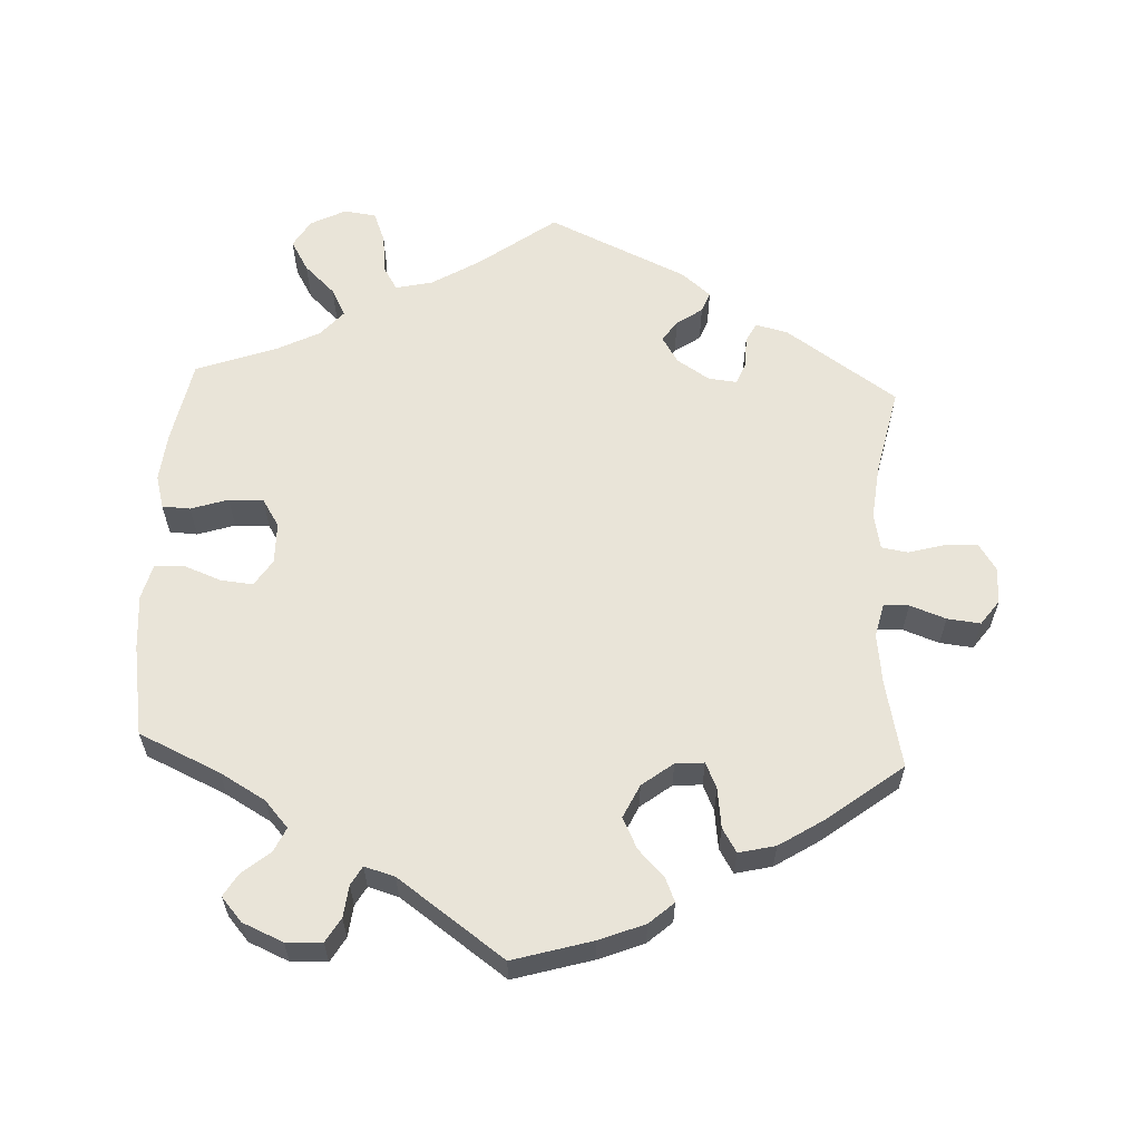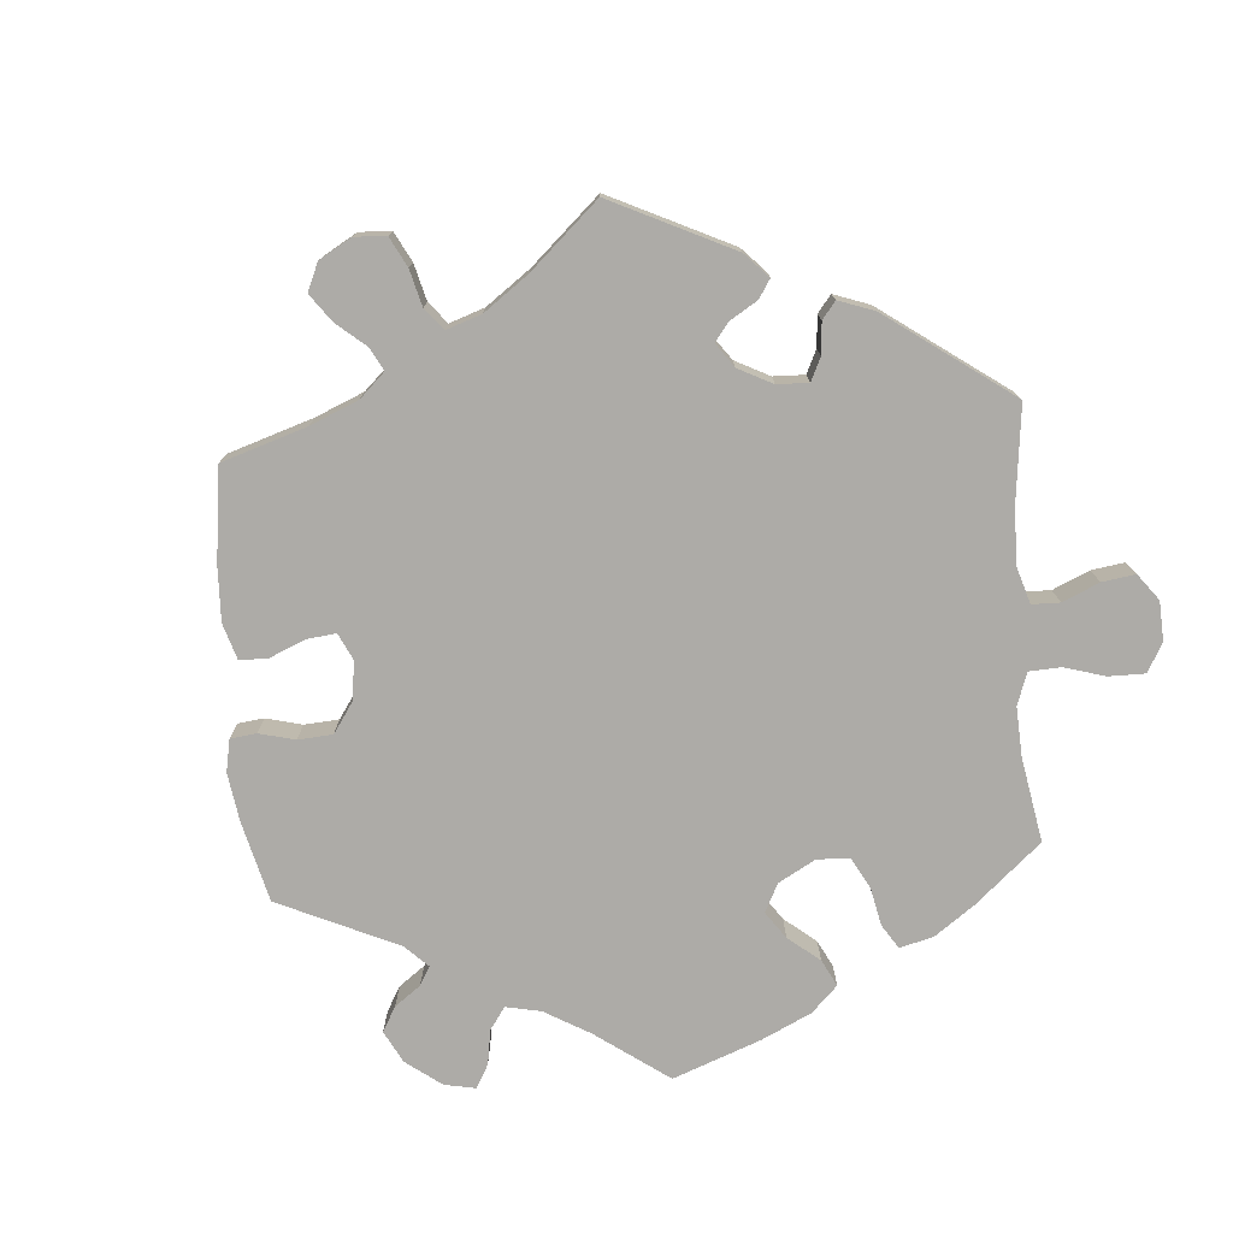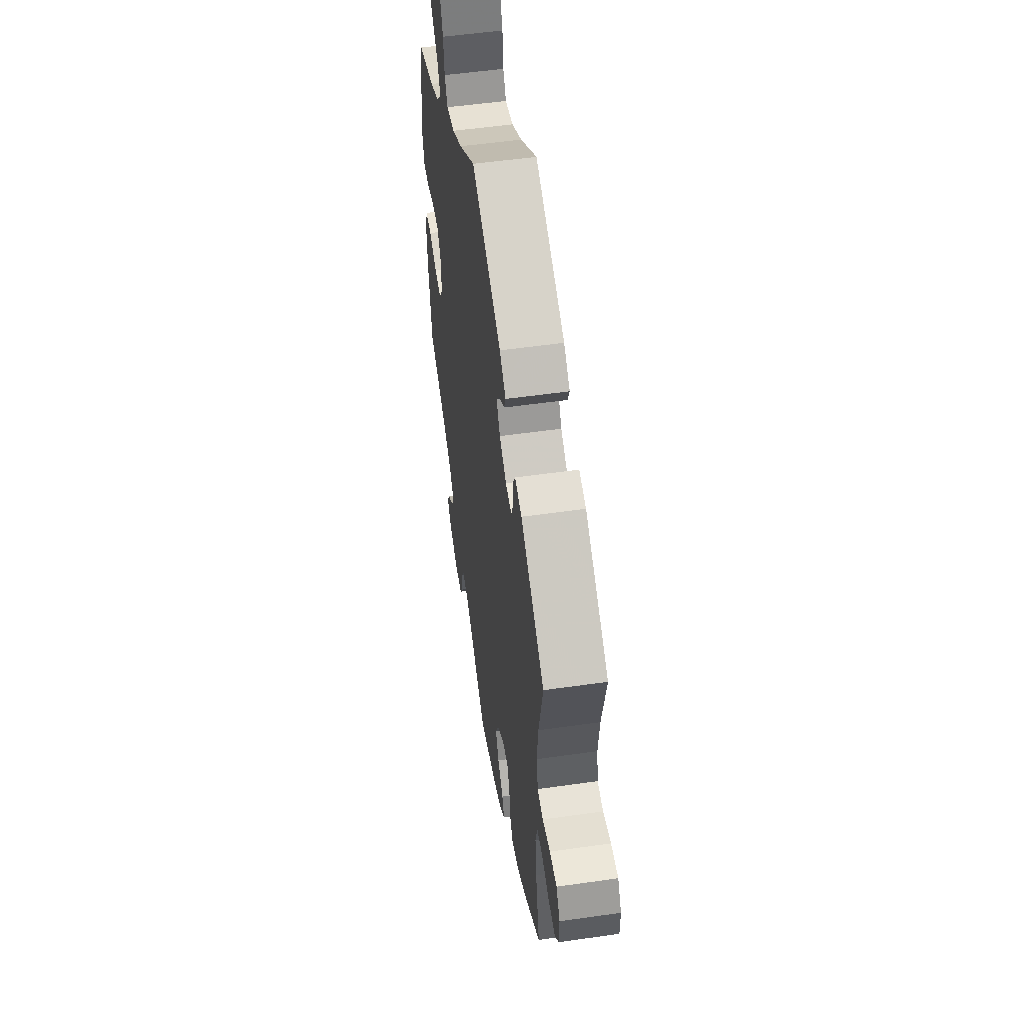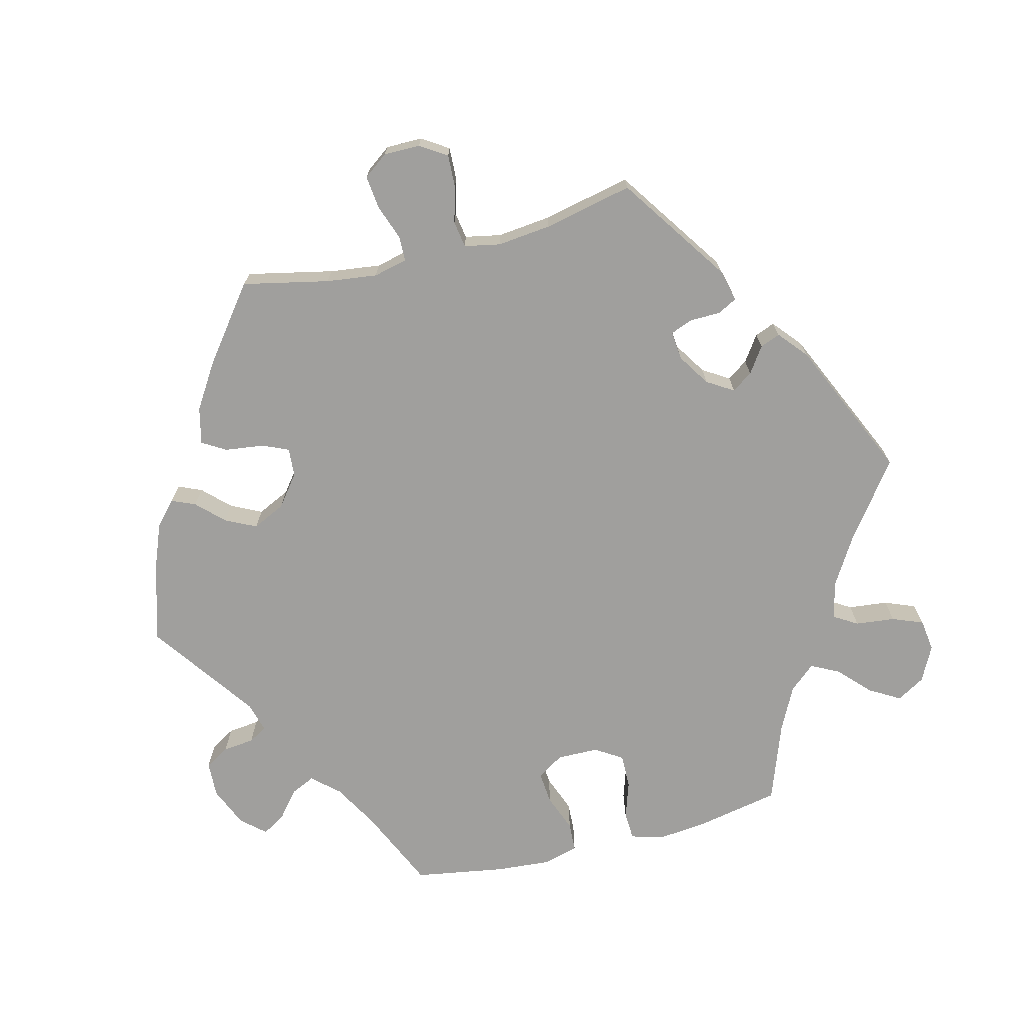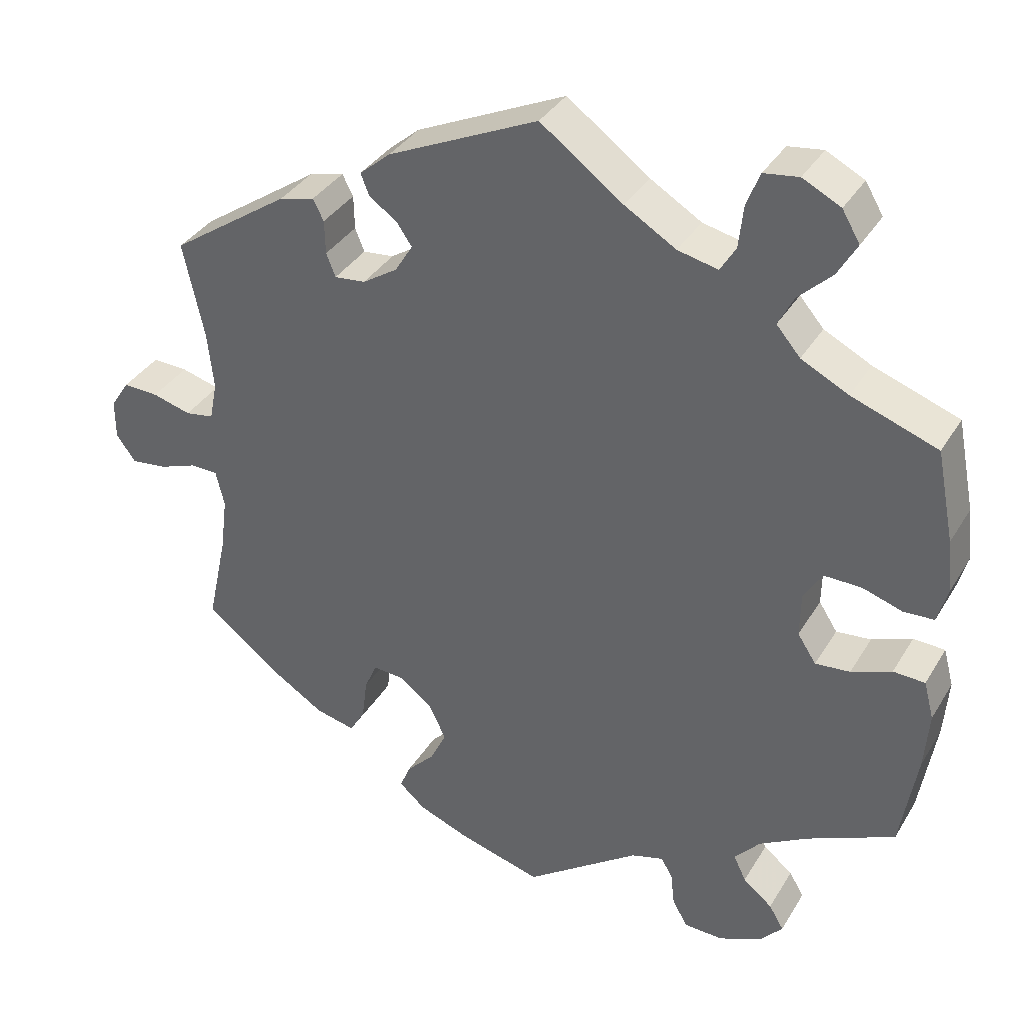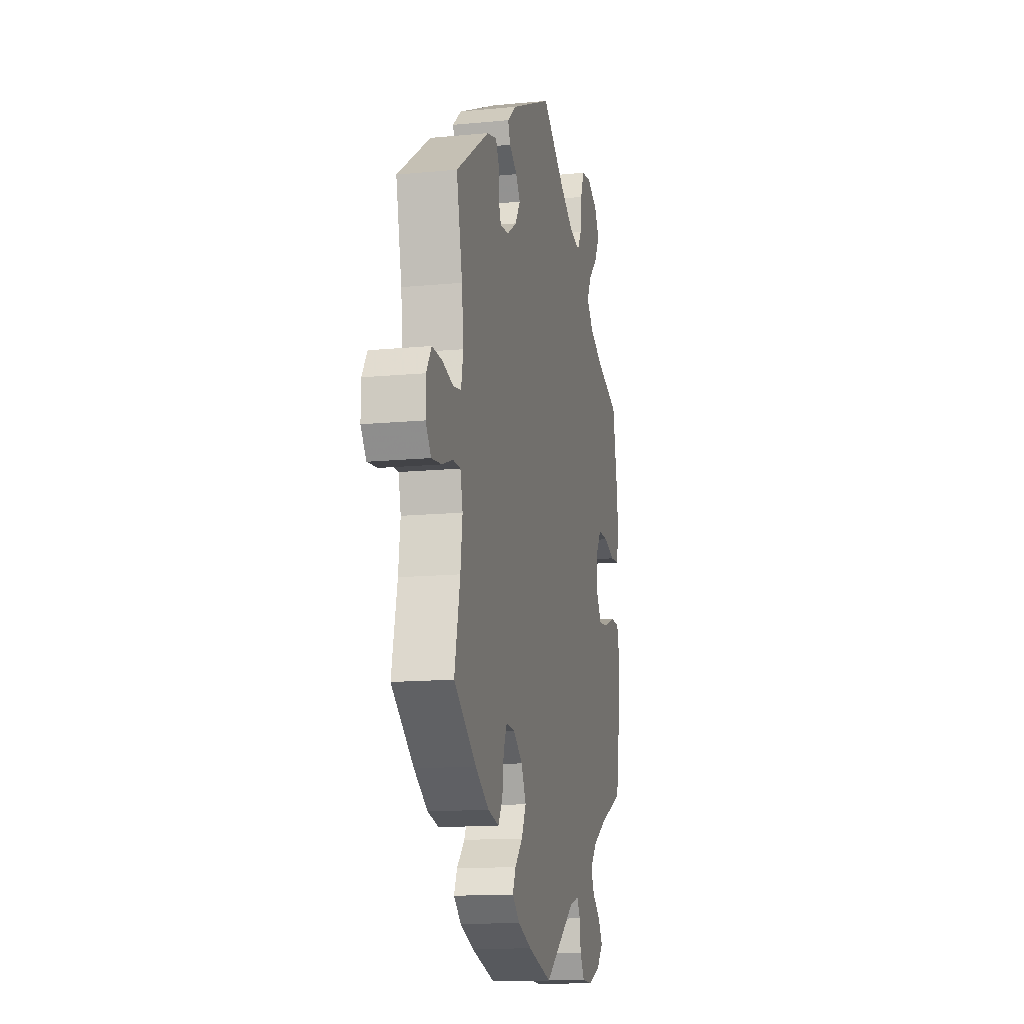
<metadata>
{"format":"obj","ext":"obj","renderer":"f3d","projection":"perspective","resolution":1024,"background":"white","views":[{"elev":60.5,"azim":-177.3,"up":"+Y"},{"elev":-76.4,"azim":-55.4,"up":"+Y"},{"elev":53.3,"azim":-98.7,"up":"+Z"},{"elev":-71.4,"azim":-75.8,"up":"+Y"},{"elev":35.6,"azim":27.3,"up":"+Z"},{"elev":-13.6,"azim":-77.7,"up":"+Z"}]}
</metadata>
<code>
v -0.475 0.07 -0.169
v -0.466 0.07 -0.098
v -0.477 0.07 -0.051
v -0.512 0.07 -0.05
v -0.562 0.07 -0.068
v -0.608 0.07 -0.073
v -0.633 0.07 -0.039
v -0.633 0.07 0.012
v -0.609 0.07 0.049
v -0.563 0.07 0.047
v -0.513 0.07 0.033
v -0.476 0.07 0.039
v -0.466 0.07 0.089
v -0.474 0.07 0.164
v -0.501 0.07 0.288
v -0.347 0.07 0.393
v -0.302 0.07 0.404
v -0.288 0.07 0.377
v -0.287 0.07 0.333
v -0.275 0.07 0.303
v -0.235 0.07 0.307
v -0.19 0.07 0.336
v -0.167 0.07 0.373
v -0.187 0.07 0.402
v -0.223 0.07 0.427
v -0.234 0.07 0.455
v -0.194 0.07 0.489
v 0 0.07 0.577
v 0.107 0.07 0.498
v 0.173 0.07 0.458
v 0.225 0.07 0.446
v 0.245 0.07 0.479
v 0.251 0.07 0.534
v 0.268 0.07 0.577
v 0.313 0.07 0.583
v 0.362 0.07 0.558
v 0.385 0.07 0.519
v 0.36 0.07 0.476
v 0.317 0.07 0.435
v 0.297 0.07 0.396
v 0.328 0.07 0.36
v 0.389 0.07 0.329
v 0.5 0.07 0.289
v 0.523 0.07 0.172
v 0.53 0.07 0.104
v 0.517 0.07 0.058
v 0.478 0.07 0.056
v 0.426 0.07 0.073
v 0.378 0.07 0.074
v 0.354 0.07 0.036
v 0.353 0.07 -0.022
v 0.377 0.07 -0.059
v 0.422 0.07 -0.055
v 0.474 0.07 -0.035
v 0.515 0.07 -0.037
v 0.528 0.07 -0.086
v 0.522 0.07 -0.162
v 0.501 0.07 -0.289
v 0.388 0.07 -0.34
v 0.325 0.07 -0.376
v 0.292 0.07 -0.413
v 0.308 0.07 -0.447
v 0.346 0.07 -0.478
v 0.365 0.07 -0.51
v 0.336 0.07 -0.543
v 0.28 0.07 -0.567
v 0.23 0.07 -0.565
v 0.21 0.07 -0.531
v 0.205 0.07 -0.487
v 0.19 0.07 -0.461
v 0.148 0.07 -0.473
v 0 0.07 -0.578
v -0.11 0.07 -0.546
v -0.173 0.07 -0.521
v -0.207 0.07 -0.491
v -0.193 0.07 -0.458
v -0.157 0.07 -0.421
v -0.136 0.07 -0.378
v -0.158 0.07 -0.332
v -0.201 0.07 -0.299
v -0.241 0.07 -0.296
v -0.257 0.07 -0.332
v -0.264 0.07 -0.387
v -0.284 0.07 -0.42
v -0.335 0.07 -0.408
v -0.398 0.07 -0.368
v -0.501 0.07 -0.289
v -0.475 0 -0.169
v -0.466 0 -0.098
v -0.477 0 -0.051
v -0.512 0 -0.05
v -0.562 0 -0.068
v -0.608 0 -0.073
v -0.633 0 -0.039
v -0.633 0 0.012
v -0.609 0 0.049
v -0.563 0 0.047
v -0.513 0 0.033
v -0.476 0 0.039
v -0.466 0 0.089
v -0.474 0 0.164
v -0.501 0 0.288
v -0.347 0 0.393
v -0.302 0 0.404
v -0.288 0 0.377
v -0.287 0 0.333
v -0.275 0 0.303
v -0.235 0 0.307
v -0.19 0 0.336
v -0.167 0 0.373
v -0.187 0 0.402
v -0.223 0 0.427
v -0.234 0 0.455
v -0.194 0 0.489
v 0 0 0.577
v 0.107 0 0.498
v 0.173 0 0.458
v 0.225 0 0.446
v 0.245 0 0.479
v 0.251 0 0.534
v 0.268 0 0.577
v 0.313 0 0.583
v 0.362 0 0.558
v 0.385 0 0.519
v 0.36 0 0.476
v 0.317 0 0.435
v 0.297 0 0.396
v 0.328 0 0.36
v 0.389 0 0.329
v 0.5 0 0.289
v 0.523 0 0.172
v 0.53 0 0.104
v 0.517 0 0.058
v 0.478 0 0.056
v 0.426 0 0.073
v 0.378 0 0.074
v 0.354 0 0.036
v 0.353 0 -0.022
v 0.377 0 -0.059
v 0.422 0 -0.055
v 0.474 0 -0.035
v 0.515 0 -0.037
v 0.528 0 -0.086
v 0.522 0 -0.162
v 0.501 0 -0.289
v 0.388 0 -0.34
v 0.325 0 -0.376
v 0.292 0 -0.413
v 0.308 0 -0.447
v 0.346 0 -0.478
v 0.365 0 -0.51
v 0.336 0 -0.543
v 0.28 0 -0.567
v 0.23 0 -0.565
v 0.21 0 -0.531
v 0.205 0 -0.487
v 0.19 0 -0.461
v 0.148 0 -0.473
v 0 0 -0.578
v -0.11 0 -0.546
v -0.173 0 -0.521
v -0.207 0 -0.491
v -0.193 0 -0.458
v -0.157 0 -0.421
v -0.136 0 -0.378
v -0.158 0 -0.332
v -0.201 0 -0.299
v -0.241 0 -0.296
v -0.257 0 -0.332
v -0.264 0 -0.387
v -0.284 0 -0.42
v -0.335 0 -0.408
v -0.398 0 -0.368
v -0.501 0 -0.289
f 86 87 1
f 85 86 1 2
f 82 83 84 85
f 81 82 85 2
f 80 81 2 3
f 79 80 3
f 74 75 76 77
f 74 77 78
f 71 72 73 74
f 70 71 74 78
f 66 67 68 69
f 66 69 70
f 65 66 70
f 62 63 64 65
f 61 62 65 70
f 60 61 70 78
f 56 57 58 59
f 53 54 55 56
f 52 53 56 59
f 51 52 59 60
f 45 46 47 48
f 45 48 49
f 42 43 44 45
f 41 42 45 49
f 40 41 49 50
f 36 37 38 39
f 36 39 40
f 35 36 40
f 32 33 34 35
f 31 32 35 40
f 30 31 40 50
f 26 27 28 29
f 24 25 26 29
f 23 24 29 30
f 22 23 30 50
f 16 17 18 19
f 14 15 16 19
f 13 14 19 20
f 12 13 20 21
f 8 9 10 11
f 8 11 12
f 7 8 12
f 4 5 6 7
f 3 4 7 12
f 79 3 12 21
f 51 60 78 79
f 50 51 79
f 21 22 50 79
f 88 174 173
f 89 88 173 172
f 172 171 170 169
f 89 172 169 168
f 90 89 168 167
f 90 167 166
f 164 163 162 161
f 165 164 161
f 161 160 159 158
f 165 161 158 157
f 156 155 154 153
f 157 156 153
f 157 153 152
f 152 151 150 149
f 157 152 149 148
f 165 157 148 147
f 146 145 144 143
f 143 142 141 140
f 146 143 140 139
f 147 146 139 138
f 135 134 133 132
f 136 135 132
f 132 131 130 129
f 136 132 129 128
f 137 136 128 127
f 126 125 124 123
f 127 126 123
f 127 123 122
f 122 121 120 119
f 127 122 119 118
f 137 127 118 117
f 116 115 114 113
f 116 113 112 111
f 117 116 111 110
f 137 117 110 109
f 106 105 104 103
f 106 103 102 101
f 107 106 101 100
f 108 107 100 99
f 98 97 96 95
f 99 98 95
f 99 95 94
f 94 93 92 91
f 99 94 91 90
f 108 99 90 166
f 166 165 147 138
f 166 138 137
f 166 137 109 108
f 1 88 89 2
f 2 89 90 3
f 3 90 91 4
f 4 91 92 5
f 5 92 93 6
f 6 93 94 7
f 7 94 95 8
f 8 95 96 9
f 9 96 97 10
f 10 97 98 11
f 11 98 99 12
f 12 99 100 13
f 13 100 101 14
f 14 101 102 15
f 15 102 103 16
f 16 103 104 17
f 17 104 105 18
f 18 105 106 19
f 19 106 107 20
f 20 107 108 21
f 21 108 109 22
f 22 109 110 23
f 23 110 111 24
f 24 111 112 25
f 25 112 113 26
f 26 113 114 27
f 27 114 115 28
f 28 115 116 29
f 29 116 117 30
f 30 117 118 31
f 31 118 119 32
f 32 119 120 33
f 33 120 121 34
f 34 121 122 35
f 35 122 123 36
f 36 123 124 37
f 37 124 125 38
f 38 125 126 39
f 39 126 127 40
f 40 127 128 41
f 41 128 129 42
f 42 129 130 43
f 43 130 131 44
f 44 131 132 45
f 45 132 133 46
f 46 133 134 47
f 47 134 135 48
f 48 135 136 49
f 49 136 137 50
f 50 137 138 51
f 51 138 139 52
f 52 139 140 53
f 53 140 141 54
f 54 141 142 55
f 55 142 143 56
f 56 143 144 57
f 57 144 145 58
f 58 145 146 59
f 59 146 147 60
f 60 147 148 61
f 61 148 149 62
f 62 149 150 63
f 63 150 151 64
f 64 151 152 65
f 65 152 153 66
f 66 153 154 67
f 67 154 155 68
f 68 155 156 69
f 69 156 157 70
f 70 157 158 71
f 71 158 159 72
f 72 159 160 73
f 73 160 161 74
f 74 161 162 75
f 75 162 163 76
f 76 163 164 77
f 77 164 165 78
f 78 165 166 79
f 79 166 167 80
f 80 167 168 81
f 81 168 169 82
f 82 169 170 83
f 83 170 171 84
f 84 171 172 85
f 85 172 173 86
f 86 173 174 87
f 87 174 88 1

</code>
